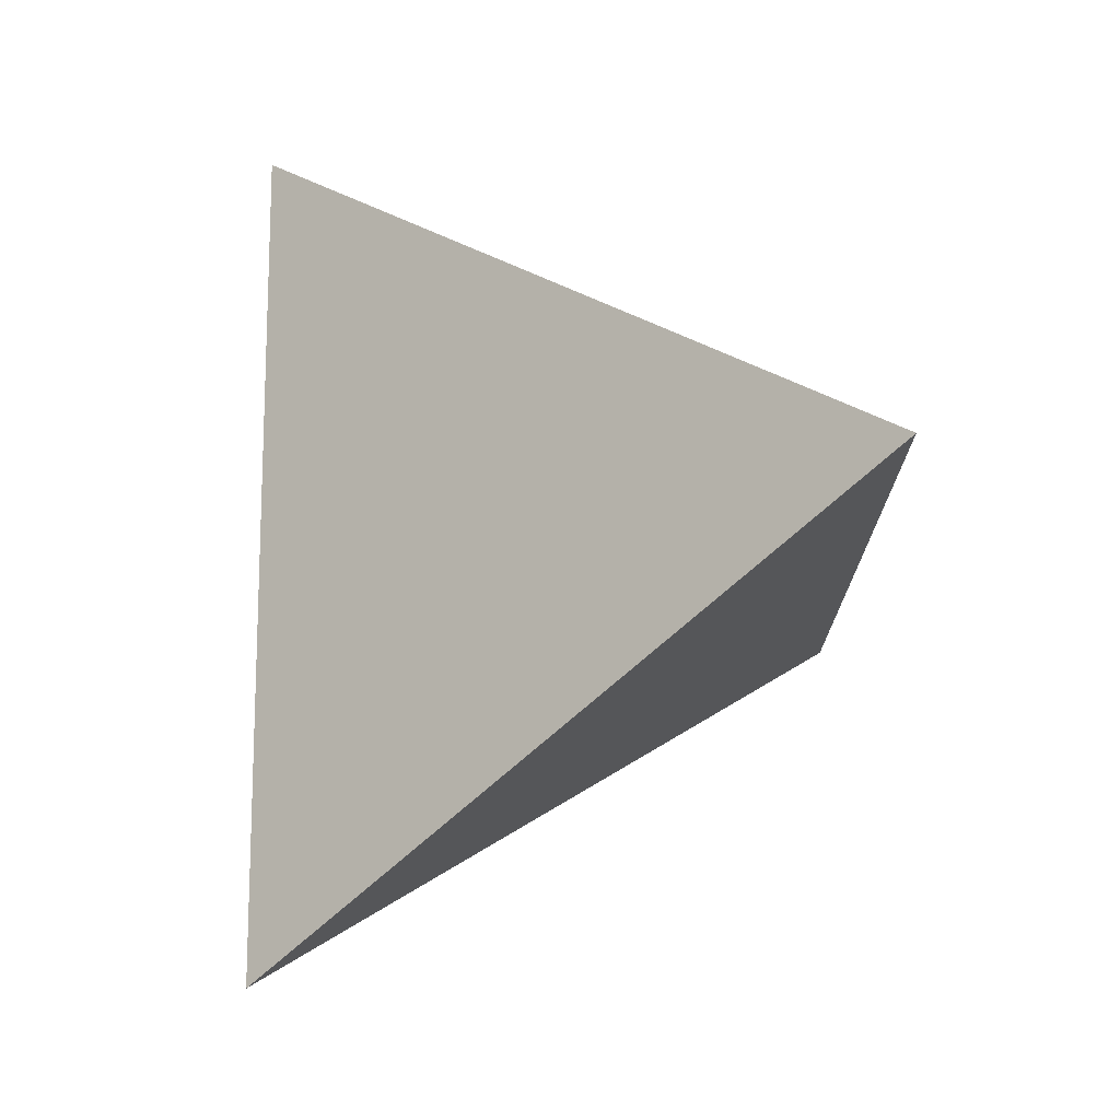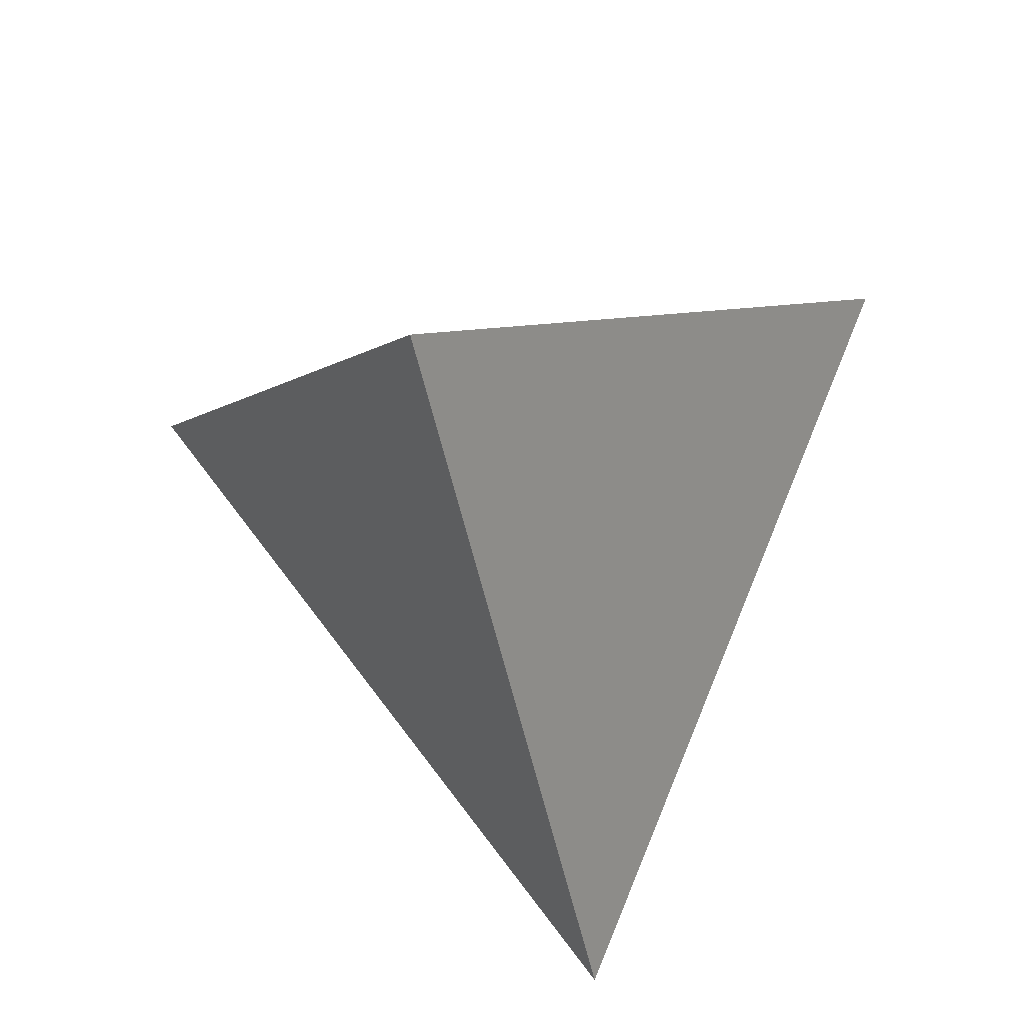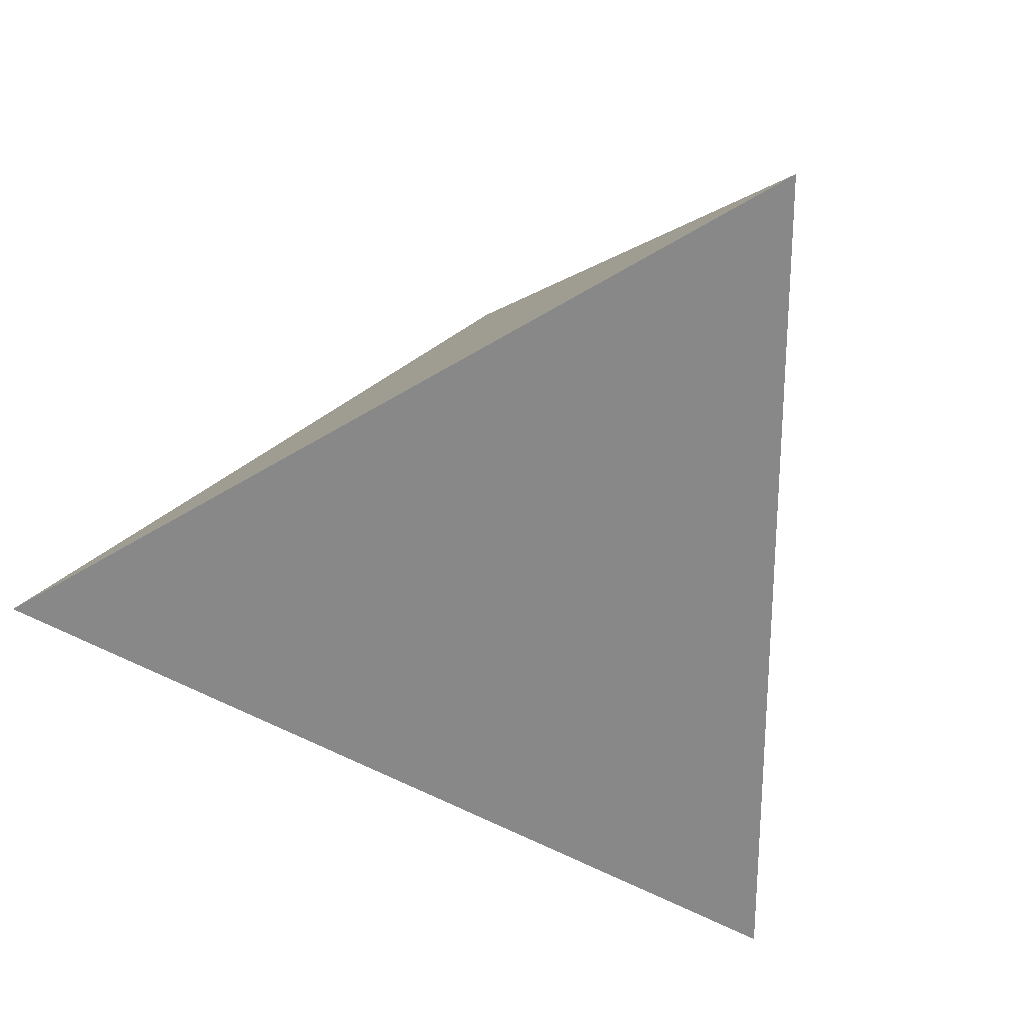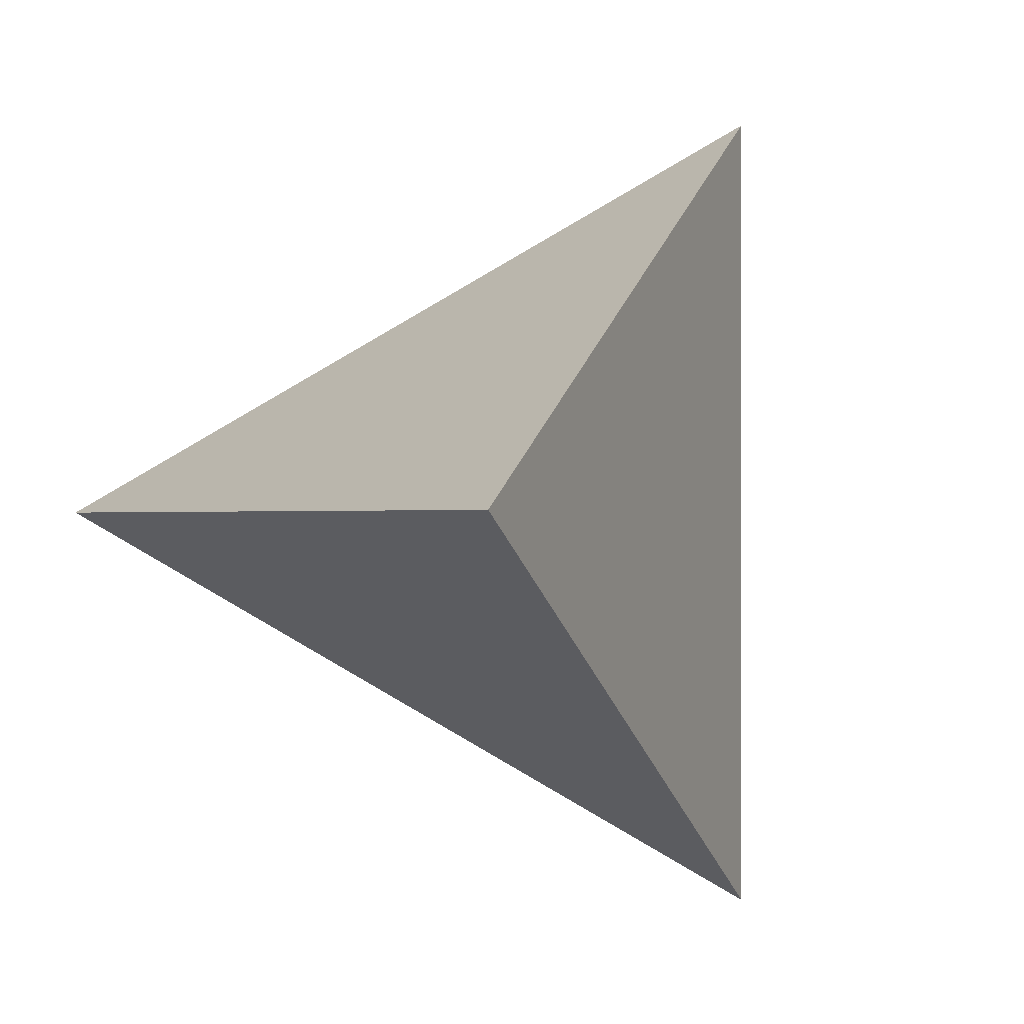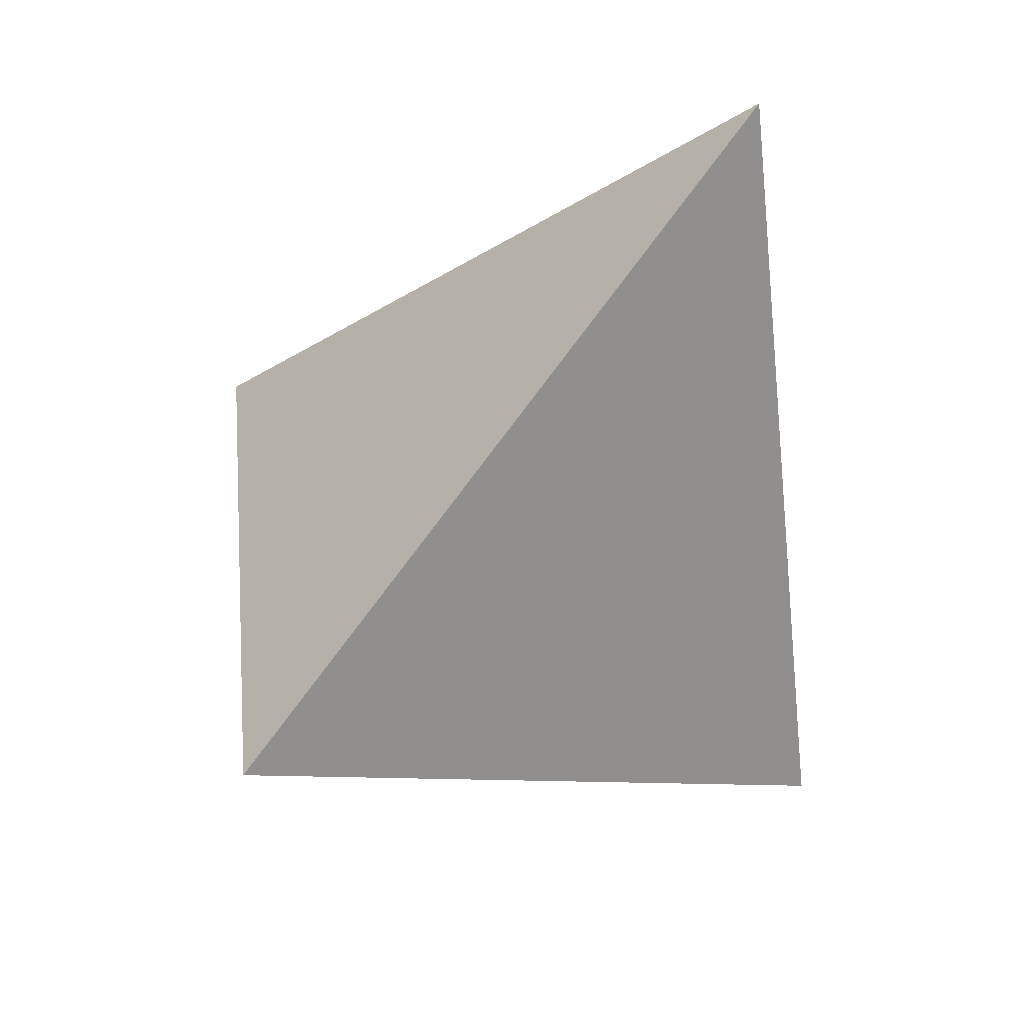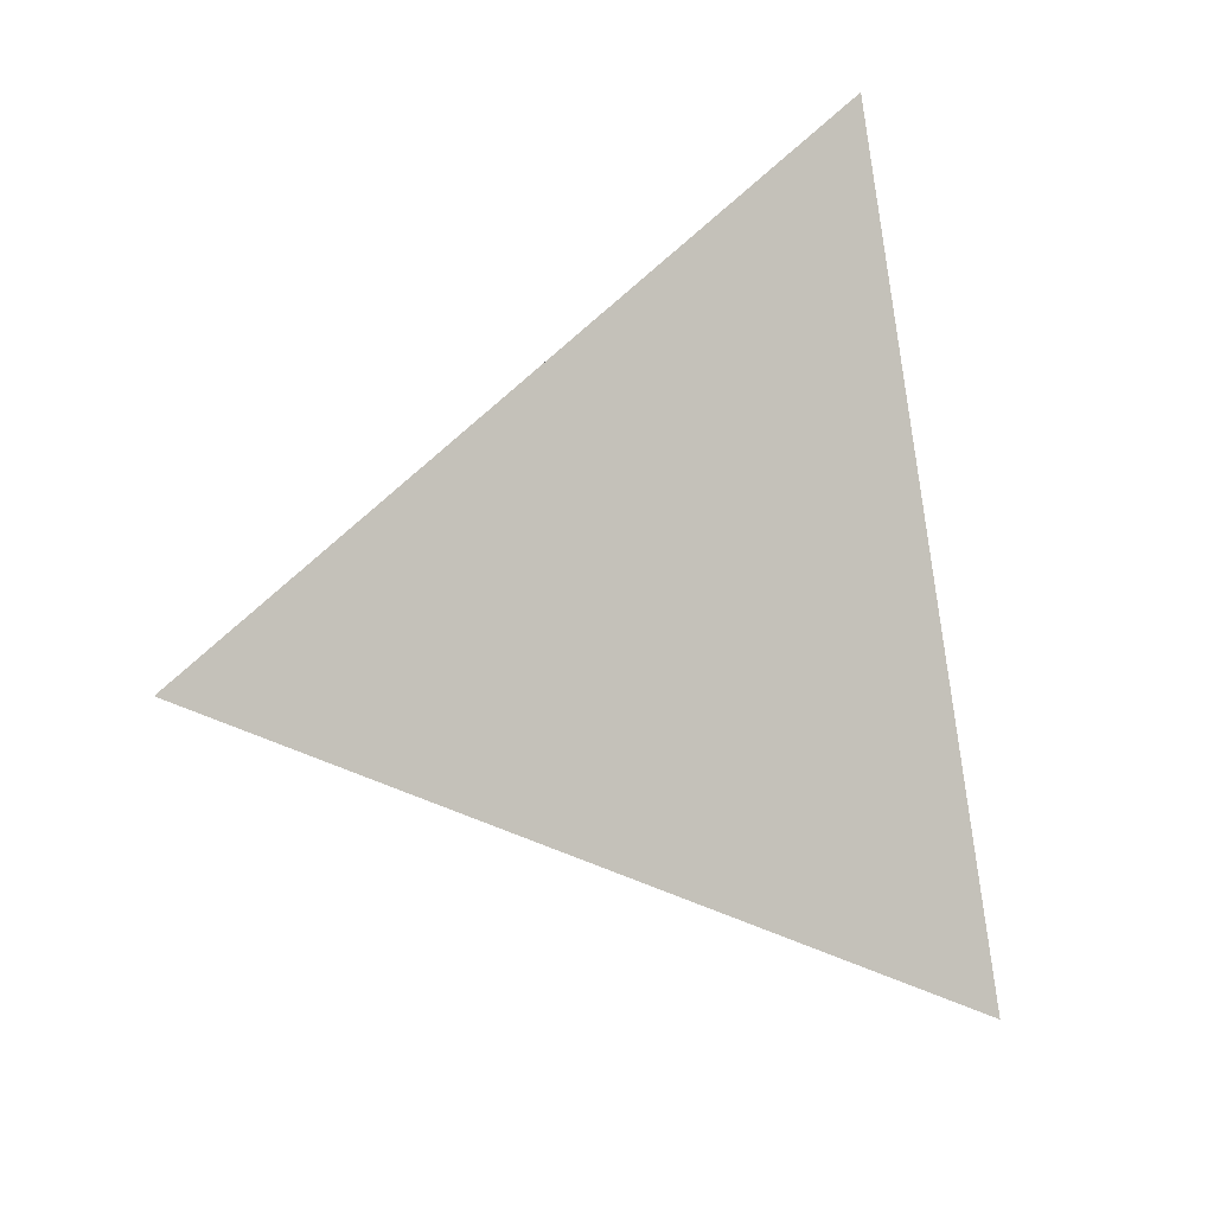
<metadata>
{"format":"obj","ext":"obj","renderer":"f3d","projection":"perspective","resolution":1024,"background":"white","views":[{"elev":30.4,"azim":-44.9,"up":"+Y"},{"elev":-53.8,"azim":102.3,"up":"+Y"},{"elev":27.5,"azim":121.9,"up":"+Z"},{"elev":-0.2,"azim":56.9,"up":"+Z"},{"elev":73.7,"azim":36.1,"up":"+Y"},{"elev":-42.0,"azim":-32.5,"up":"+Y"}]}
</metadata>
<code>
v  0 103.9 147
v  147 -103.9 -0
v  0 103.9 -147
v  -147 -103.9 -0
g Hedra002
f 1 2 3
f 2 4 3
f 4 1 3
f 4 2 1

</code>
